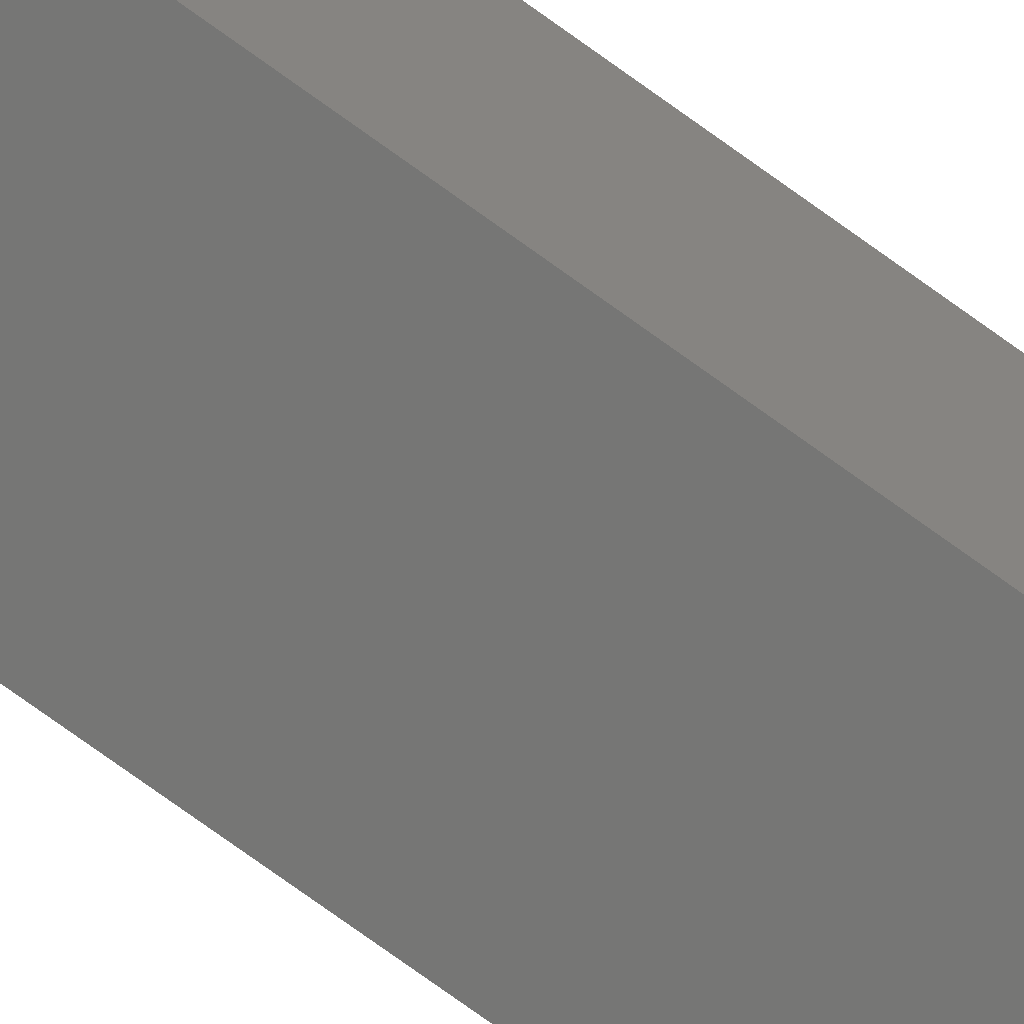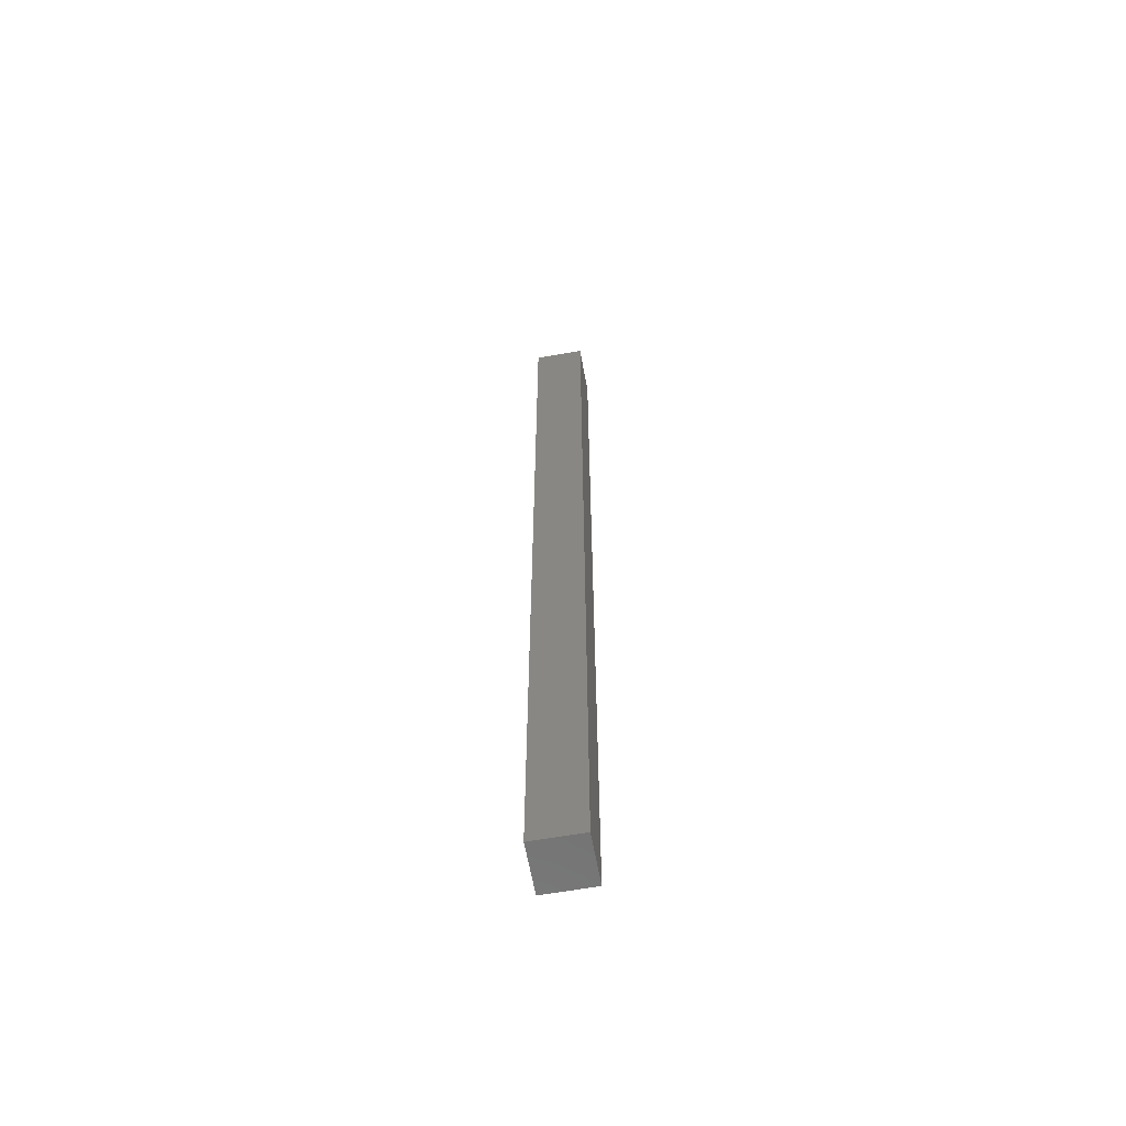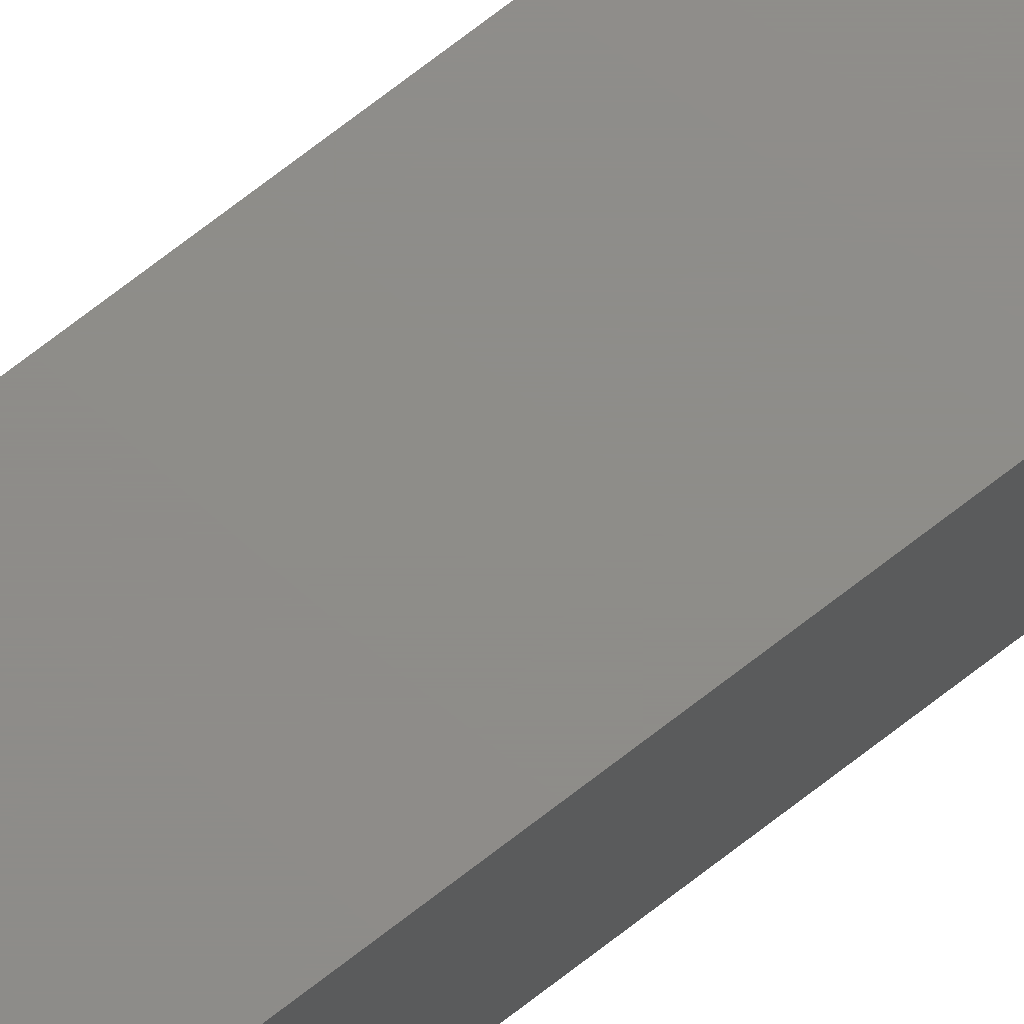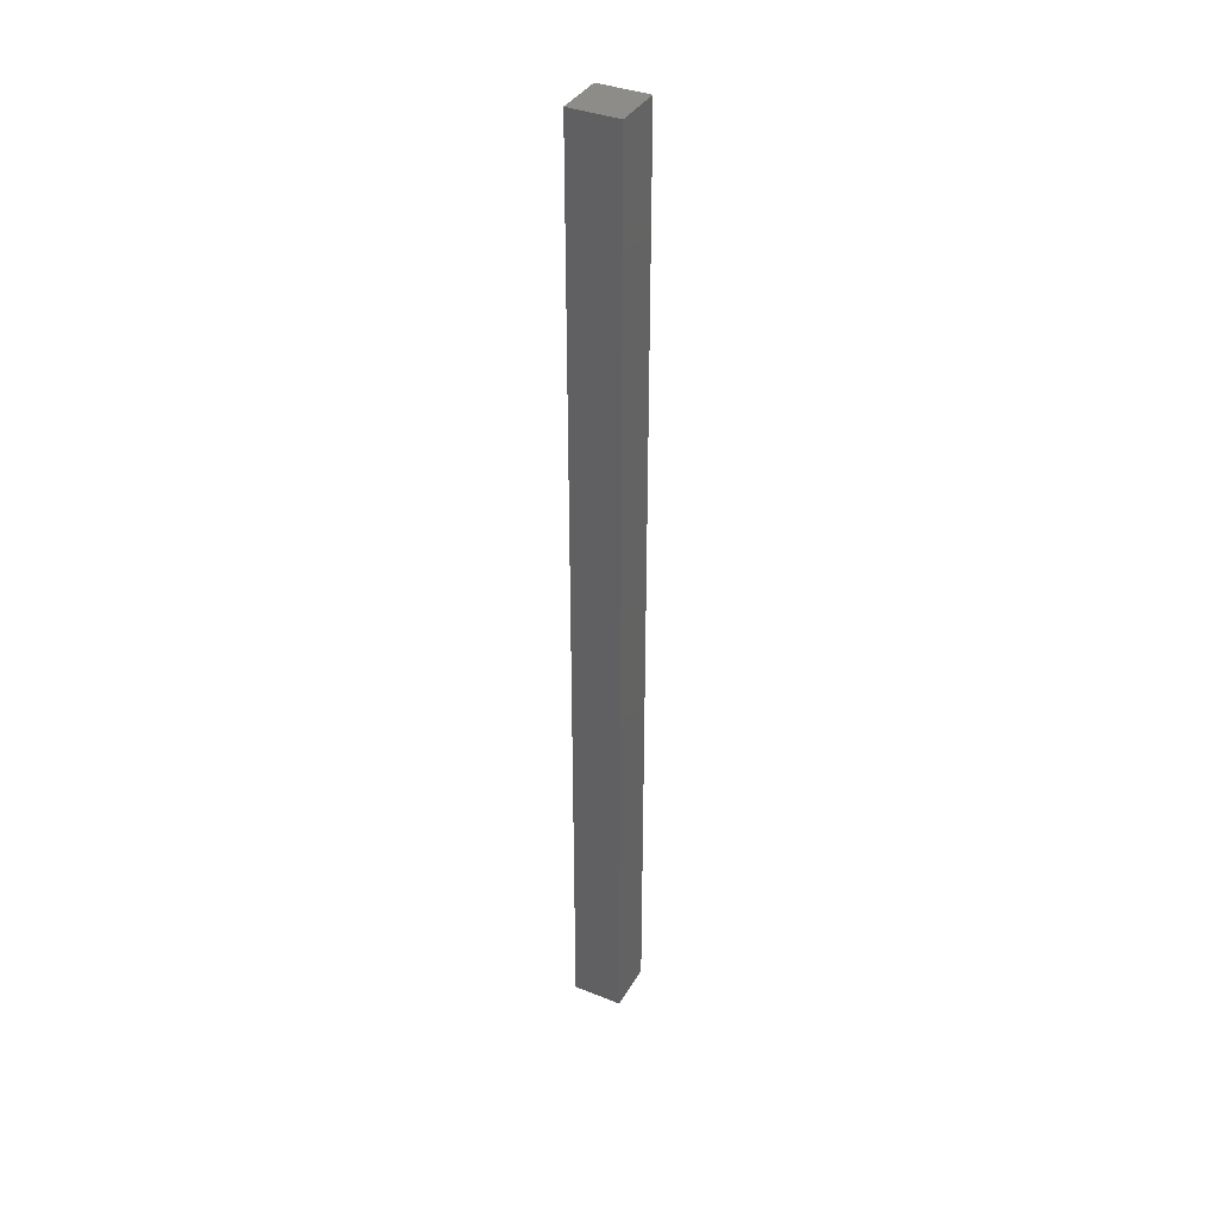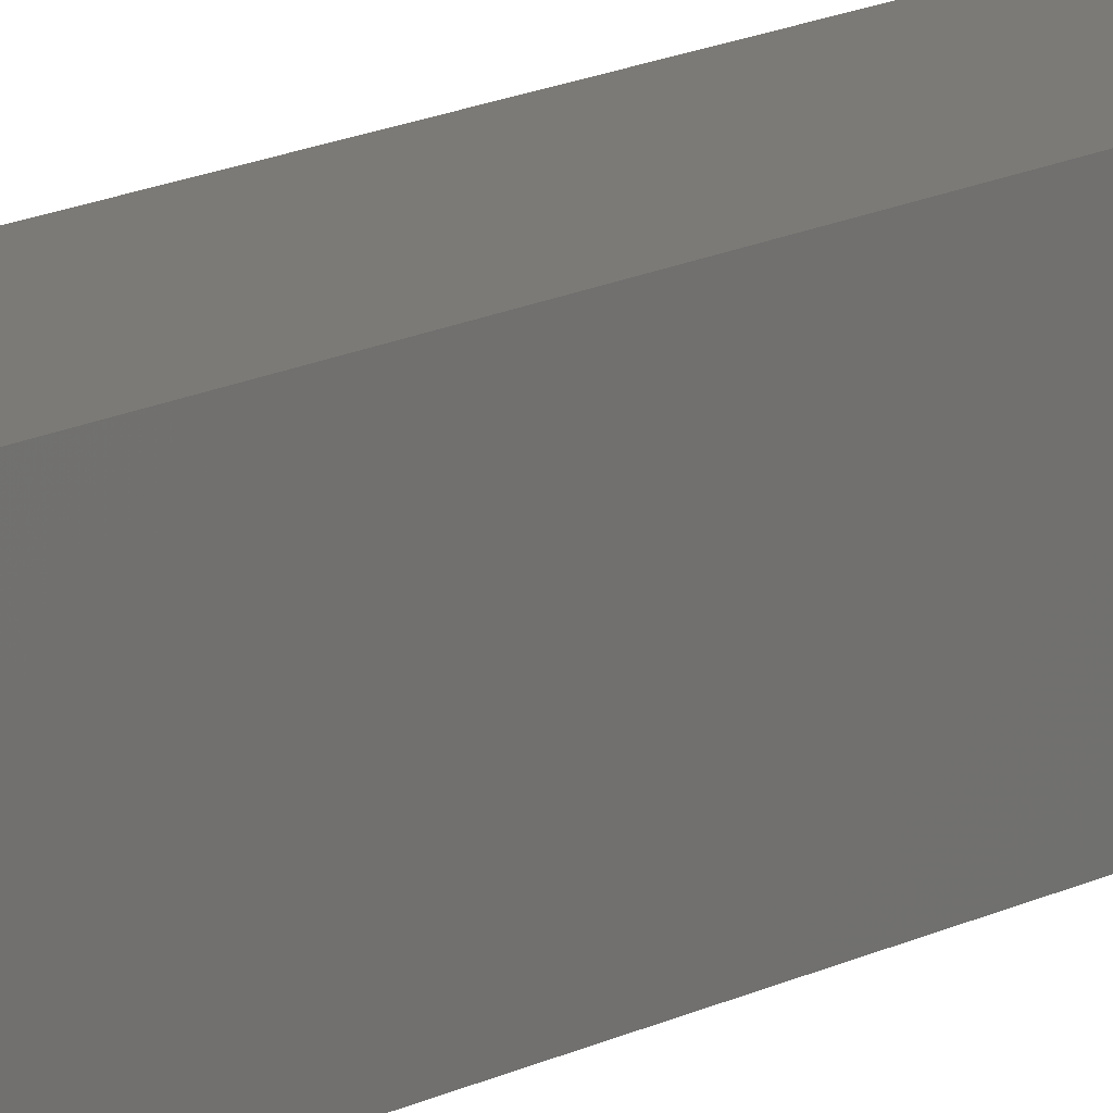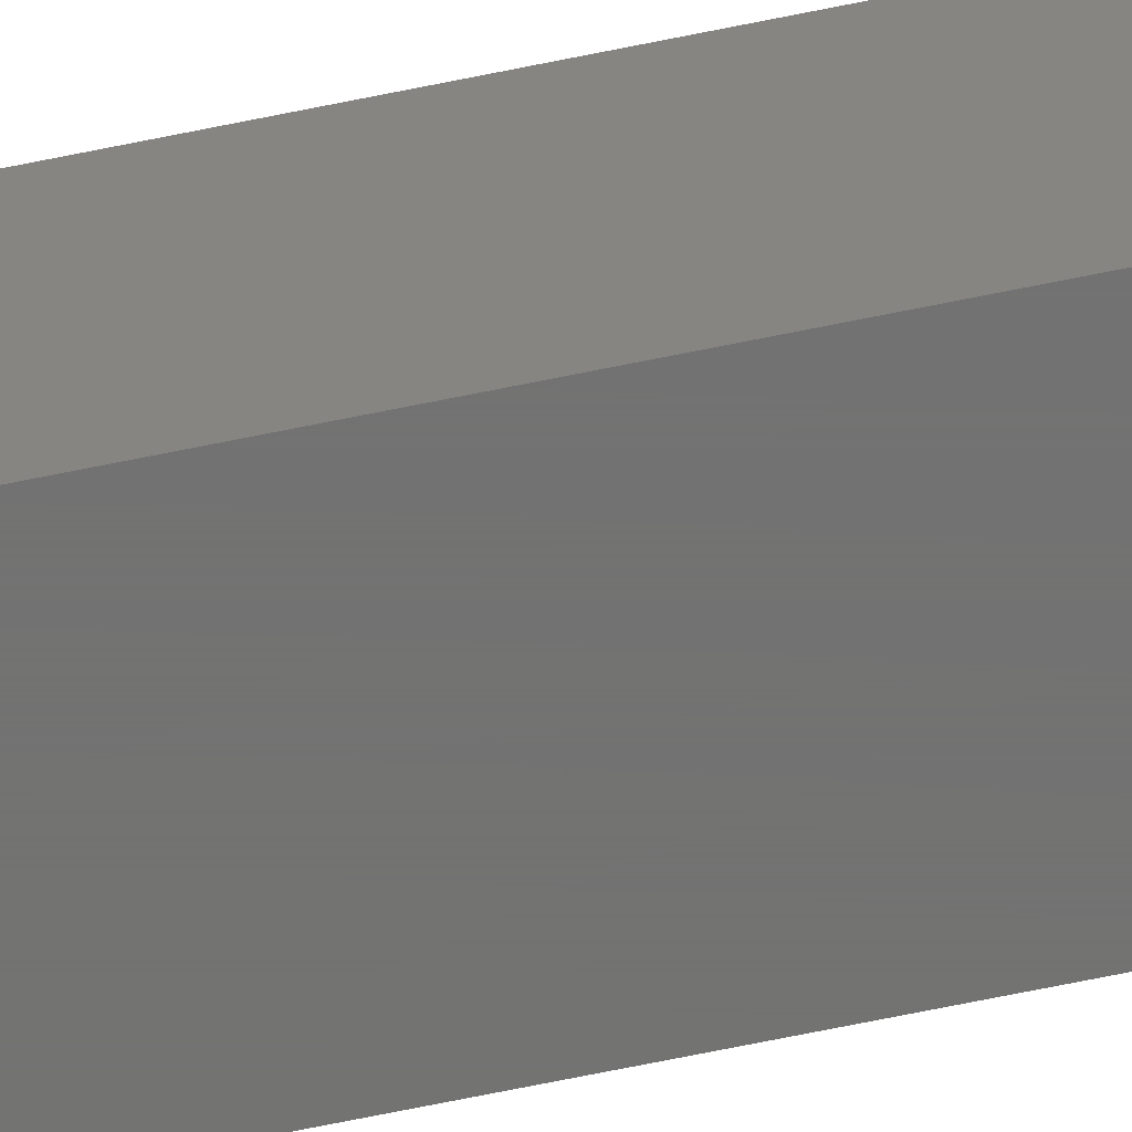
<metadata>
{"format":"stl","ext":"stl","renderer":"f3d","projection":"perspective","resolution":1024,"background":"white","views":[{"elev":-68.4,"azim":-126.9,"up":"+Z"},{"elev":-62.2,"azim":-169.8,"up":"+Y"},{"elev":74.2,"azim":-127.5,"up":"+Z"},{"elev":37.3,"azim":-62.9,"up":"+Y"},{"elev":7.5,"azim":24.3,"up":"+Z"},{"elev":-64.6,"azim":-78.0,"up":"+Z"}]}
</metadata>
<code>
# stl→obj: 8 verts, 12 faces
v -6.7 -9.6 44
v -7.7 -9.6 45
v -7.7 -9.6 44
v -6.7 -9.6 45
v -7.7 9.6 44
v -7.7 9.6 45
v -6.7 9.6 45
v -6.7 9.6 44
f 1 2 3
f 1 4 2
f 3 2 5
f 2 6 5
f 4 6 2
f 4 7 6
f 1 8 4
f 4 8 7
f 1 3 5
f 1 5 8
f 8 5 6
f 8 6 7

</code>
